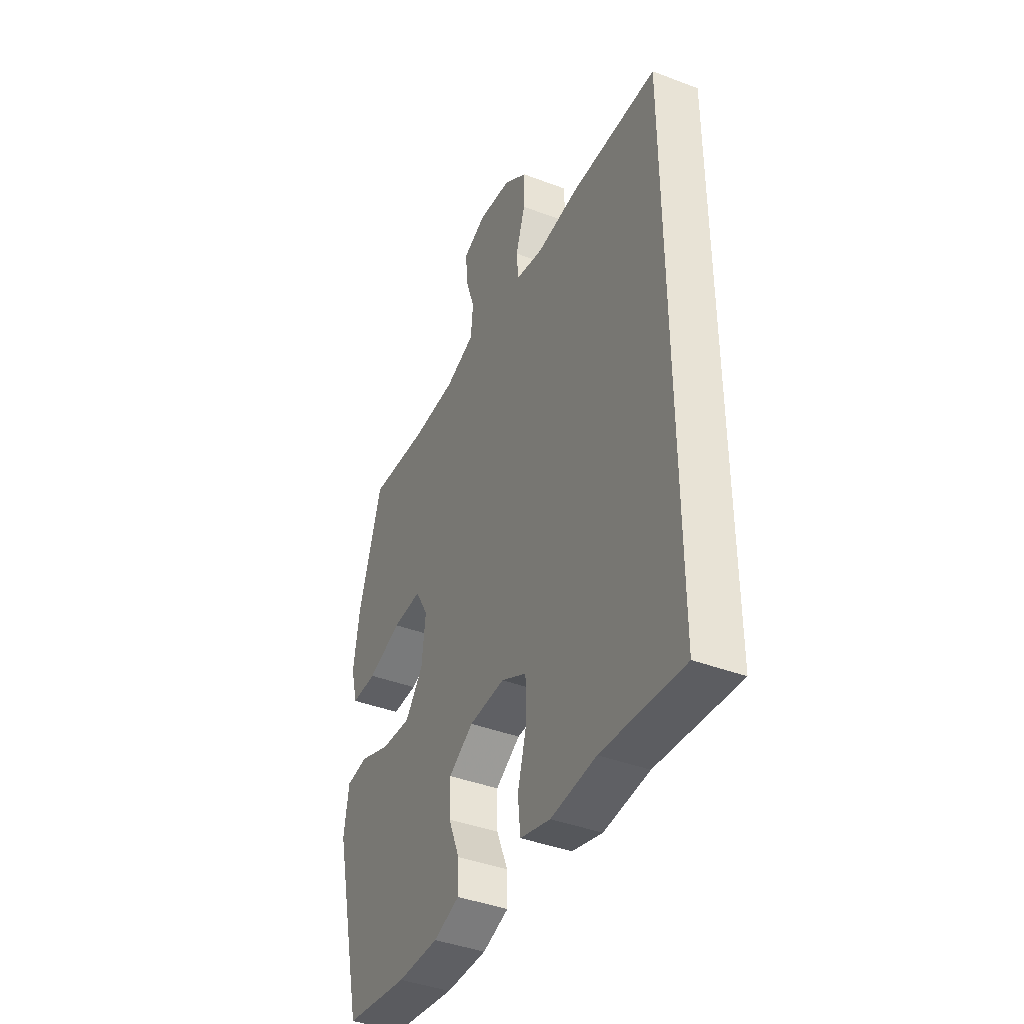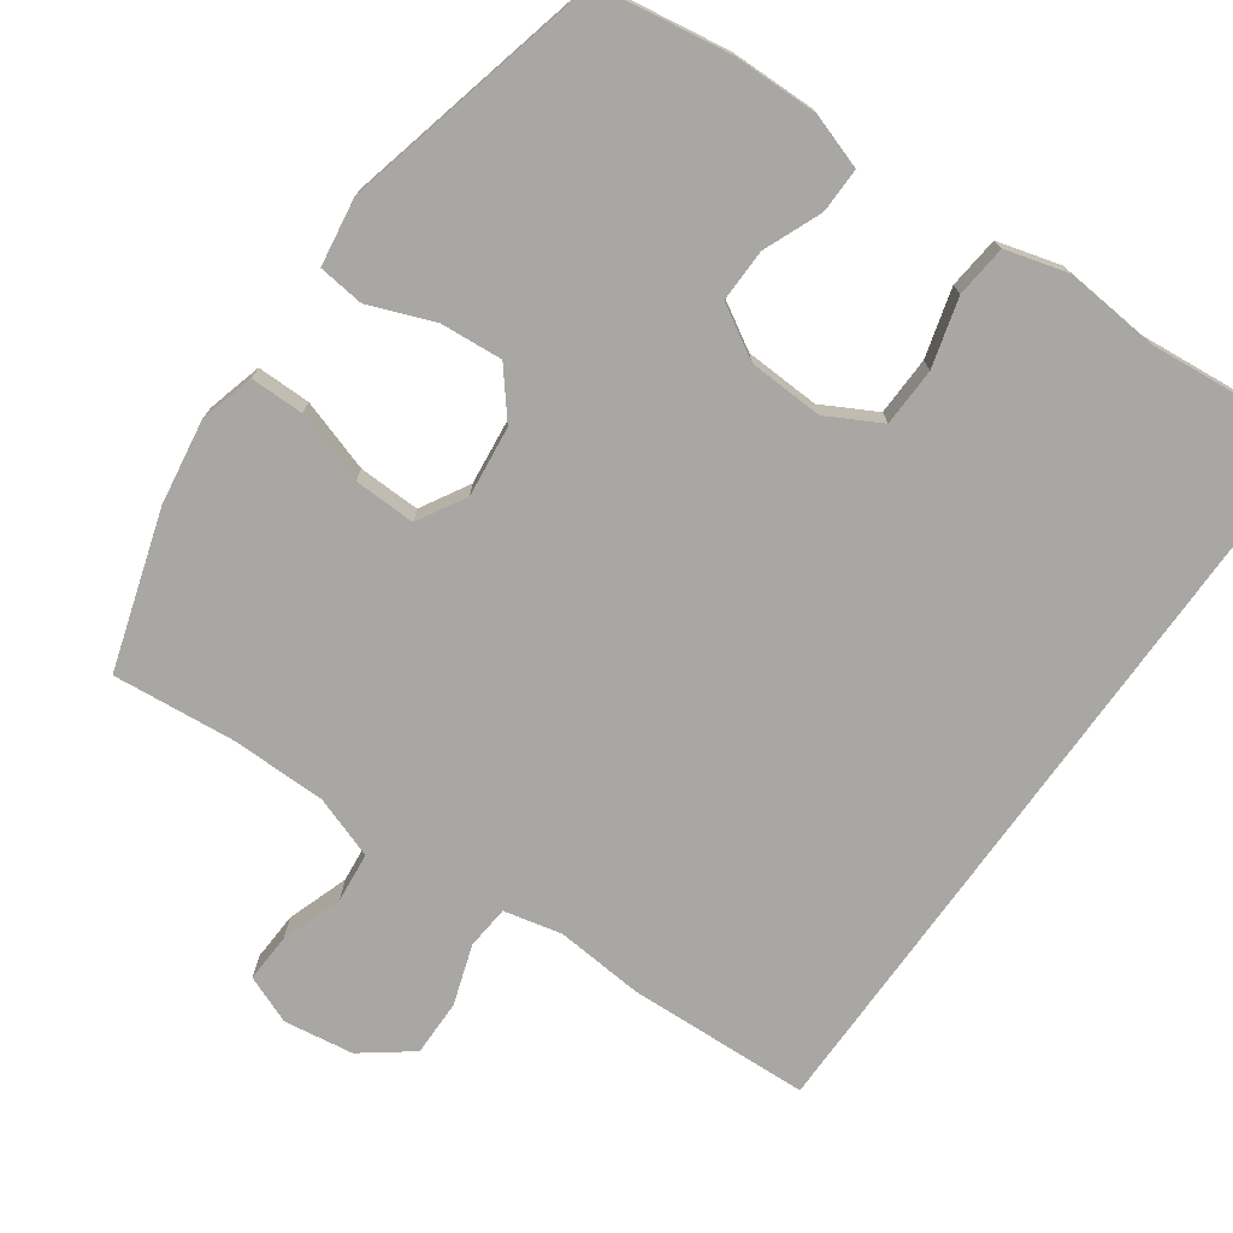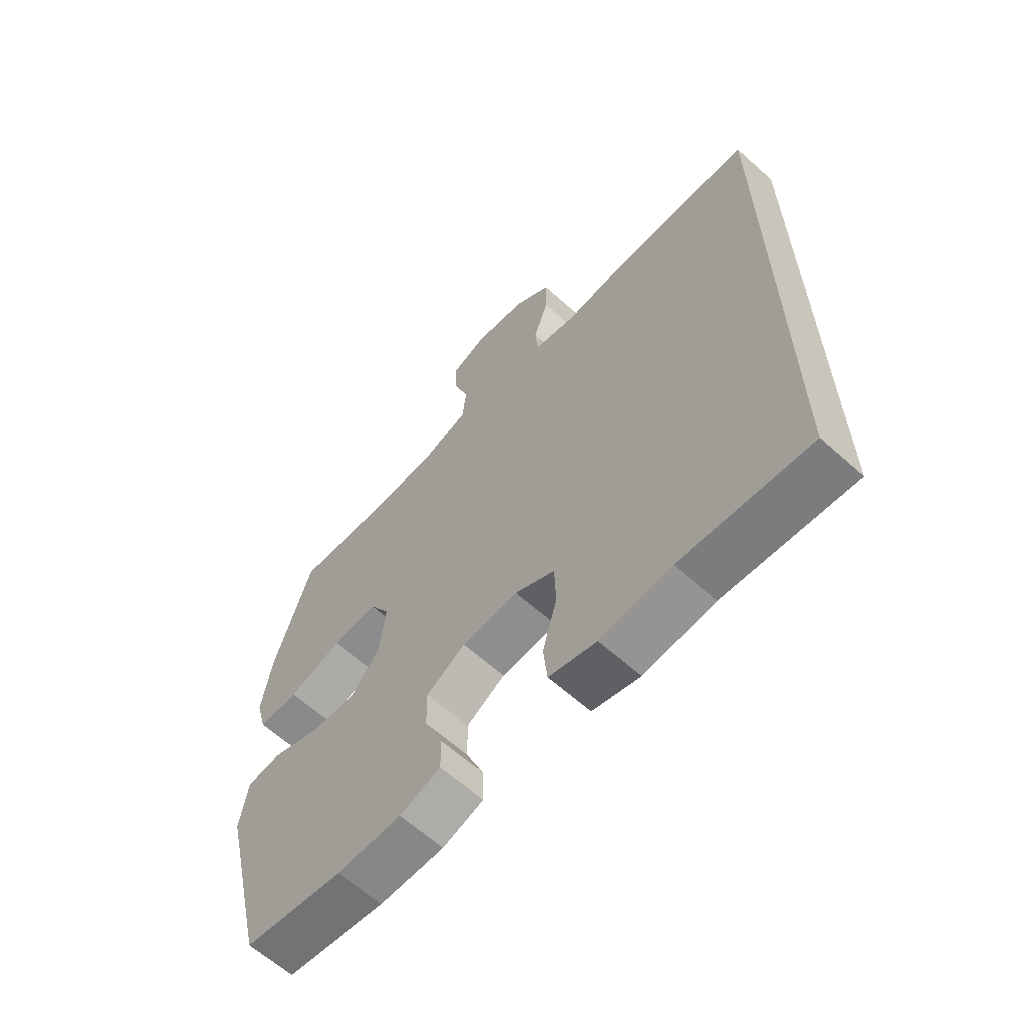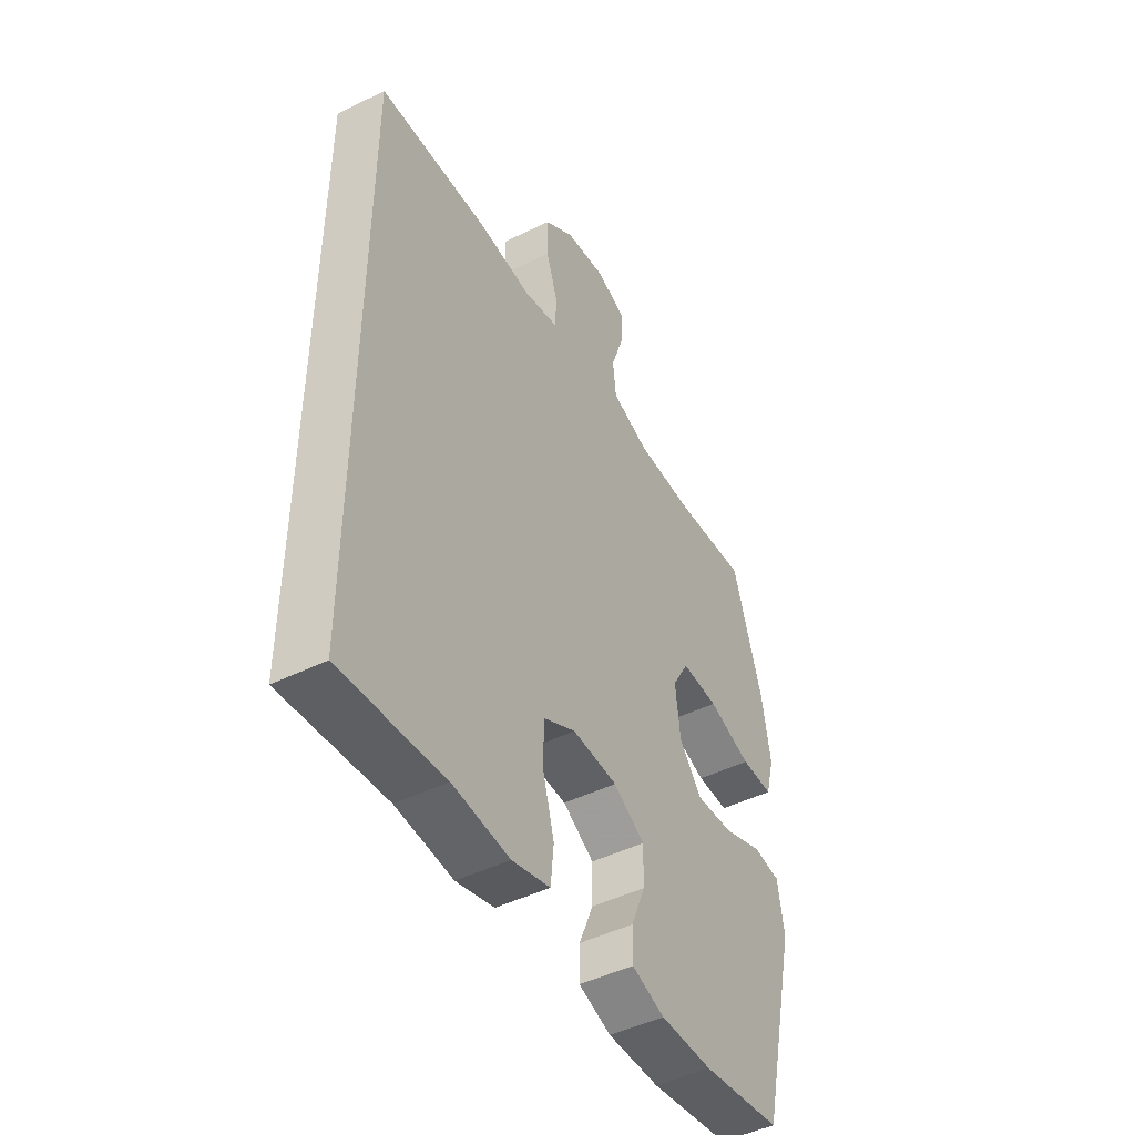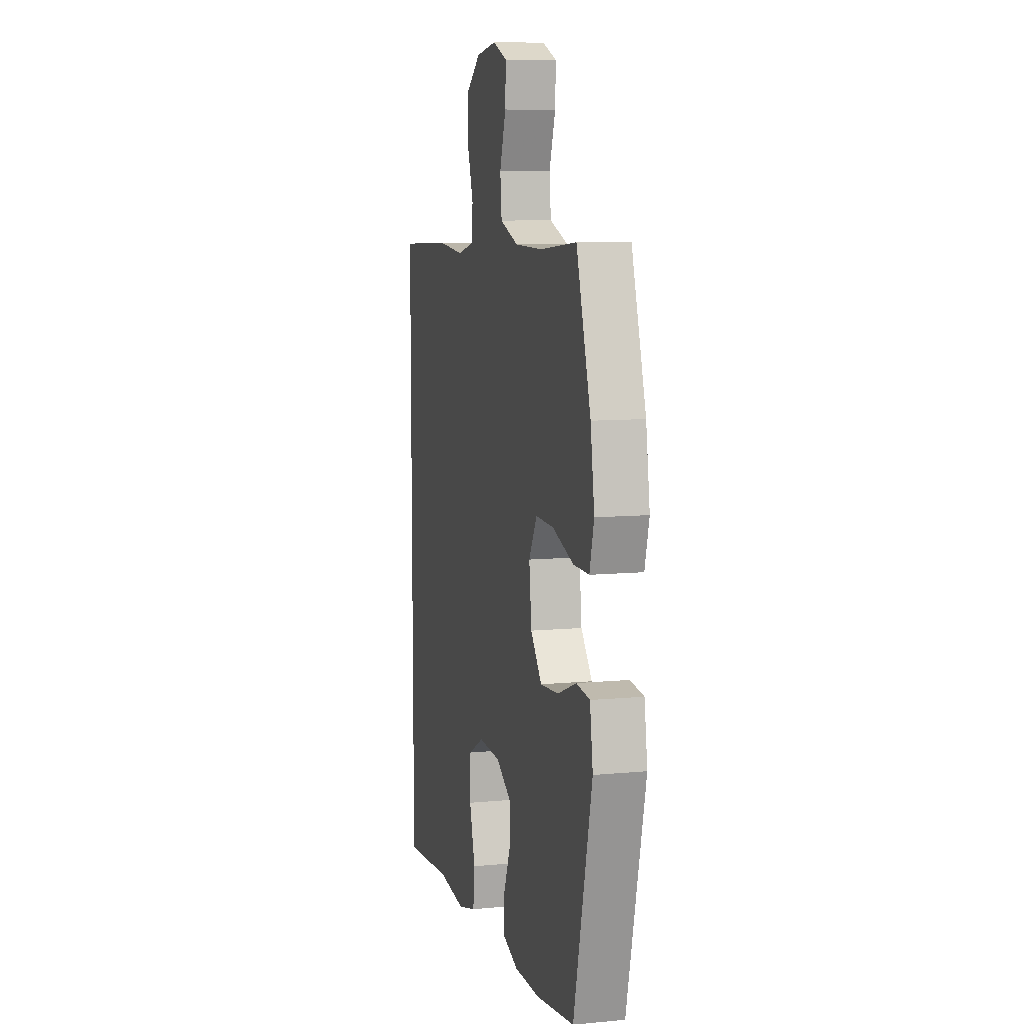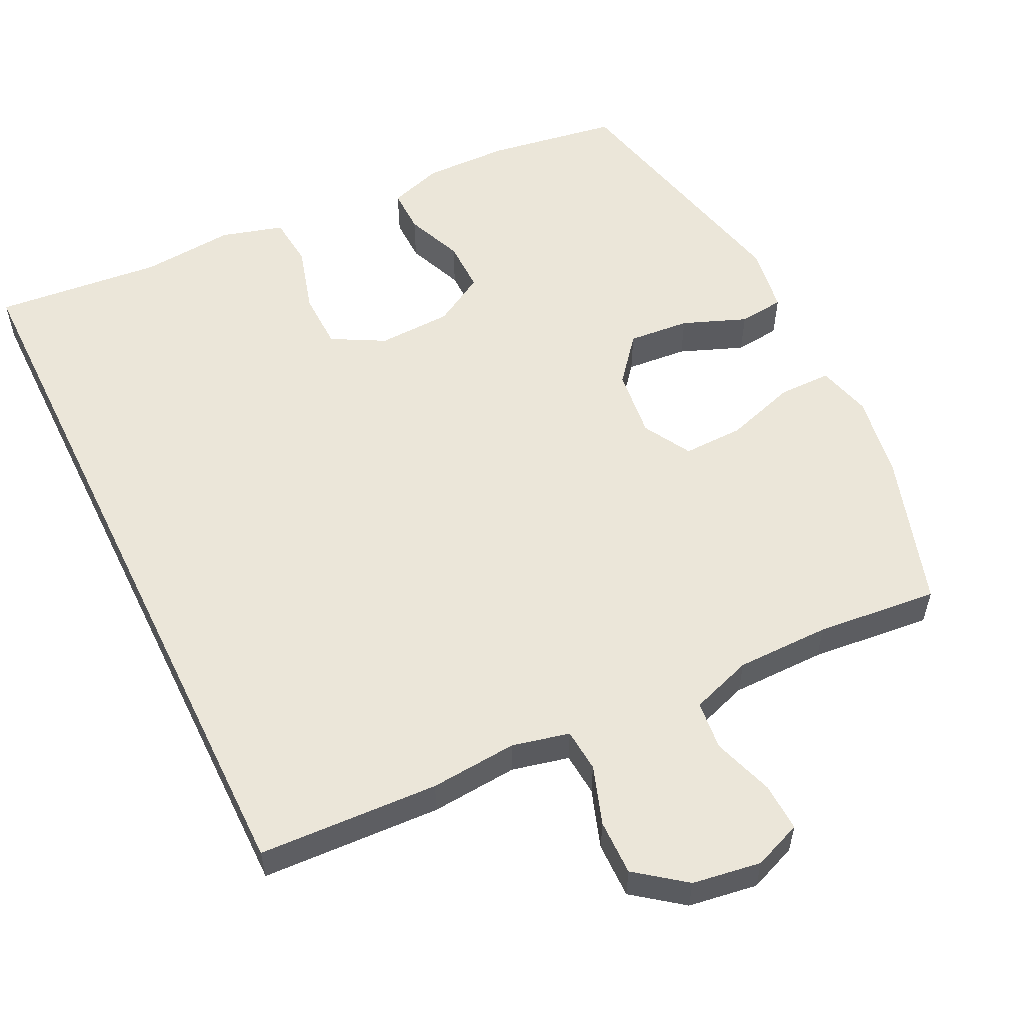
<metadata>
{"format":"obj","ext":"obj","renderer":"f3d","projection":"perspective","resolution":1024,"background":"white","views":[{"elev":-41.4,"azim":-114.6,"up":"+Z"},{"elev":-74.6,"azim":144.5,"up":"+Y"},{"elev":-63.2,"azim":-132.2,"up":"+Z"},{"elev":-47.1,"azim":-60.9,"up":"+Z"},{"elev":9.1,"azim":75.8,"up":"+Z"},{"elev":55.8,"azim":-26.0,"up":"+Y"}]}
</metadata>
<code>
v -0.5 0.07 -0.566
v -0.5 0.07 0.457
v -0.254 0.07 0.468
v -0.135 0.07 0.458
v -0.057 0.07 0.476
v -0.052 0.07 0.535
v -0.079 0.07 0.615
v -0.08 0.07 0.691
v -0.013 0.07 0.742
v 0.081 0.07 0.756
v 0.146 0.07 0.73
v 0.143 0.07 0.664
v 0.115 0.07 0.581
v 0.122 0.07 0.514
v 0.206 0.07 0.485
v 0.334 0.07 0.484
v 0.5 0.07 0.5
v 0.566 0.07 0.289
v 0.584 0.07 0.174
v 0.564 0.07 0.1
v 0.492 0.07 0.1
v 0.395 0.07 0.131
v 0.312 0.07 0.133
v 0.275 0.07 0.068
v 0.286 0.07 -0.027
v 0.337 0.07 -0.089
v 0.421 0.07 -0.082
v 0.508 0.07 -0.048
v 0.57 0.07 -0.055
v 0.584 0.07 -0.146
v 0.5 0.07 -0.5
v 0.322 0.07 -0.528
v 0.206 0.07 -0.53
v 0.133 0.07 -0.506
v 0.134 0.07 -0.445
v 0.166 0.07 -0.367
v 0.167 0.07 -0.296
v 0.097 0.07 -0.255
v -0.004 0.07 -0.251
v -0.076 0.07 -0.29
v -0.078 0.07 -0.369
v -0.052 0.07 -0.461
v -0.059 0.07 -0.531
v -0.144 0.07 -0.555
v -0.271 0.07 -0.544
v -0.5 0 -0.566
v -0.5 0 0.457
v -0.254 0 0.468
v -0.135 0 0.458
v -0.057 0 0.476
v -0.052 0 0.535
v -0.079 0 0.615
v -0.08 0 0.691
v -0.013 0 0.742
v 0.081 0 0.756
v 0.146 0 0.73
v 0.143 0 0.664
v 0.115 0 0.581
v 0.122 0 0.514
v 0.206 0 0.485
v 0.334 0 0.484
v 0.5 0 0.5
v 0.566 0 0.289
v 0.584 0 0.174
v 0.564 0 0.1
v 0.492 0 0.1
v 0.395 0 0.131
v 0.312 0 0.133
v 0.275 0 0.068
v 0.286 0 -0.027
v 0.337 0 -0.089
v 0.421 0 -0.082
v 0.508 0 -0.048
v 0.57 0 -0.055
v 0.584 0 -0.146
v 0.5 0 -0.5
v 0.322 0 -0.528
v 0.206 0 -0.53
v 0.133 0 -0.506
v 0.134 0 -0.445
v 0.166 0 -0.367
v 0.167 0 -0.296
v 0.097 0 -0.255
v -0.004 0 -0.251
v -0.076 0 -0.29
v -0.078 0 -0.369
v -0.052 0 -0.461
v -0.059 0 -0.531
v -0.144 0 -0.555
v -0.271 0 -0.544
f 43 44 45
f 42 43 45
f 41 42 45
f 2 3 4
f 1 2 4
f 45 1 4
f 41 45 4
f 40 41 4
f 39 40 4 5
f 38 39 5 6
f 37 38 6
f 34 35 36
f 33 34 36
f 32 33 36
f 31 32 36
f 30 31 36
f 29 30 36
f 28 29 36
f 27 28 36
f 26 27 36 37
f 25 26 37
f 24 25 37 6
f 20 21 22
f 19 20 22
f 18 19 22
f 17 18 22
f 16 17 22
f 15 16 22 23
f 23 24 6
f 15 23 6
f 14 15 6
f 11 12 13
f 10 11 13
f 10 13 14
f 9 10 14
f 8 9 14
f 7 8 14
f 6 7 14
f 90 89 88
f 90 88 87
f 90 87 86
f 49 48 47
f 49 47 46
f 49 46 90
f 49 90 86
f 49 86 85
f 50 49 85 84
f 51 50 84 83
f 51 83 82
f 81 80 79
f 81 79 78
f 81 78 77
f 81 77 76
f 81 76 75
f 81 75 74
f 81 74 73
f 81 73 72
f 82 81 72 71
f 82 71 70
f 51 82 70 69
f 67 66 65
f 67 65 64
f 67 64 63
f 67 63 62
f 67 62 61
f 68 67 61 60
f 51 69 68
f 51 68 60
f 51 60 59
f 58 57 56
f 58 56 55
f 59 58 55
f 59 55 54
f 59 54 53
f 59 53 52
f 59 52 51
f 1 46 47 2
f 2 47 48 3
f 3 48 49 4
f 4 49 50 5
f 5 50 51 6
f 6 51 52 7
f 7 52 53 8
f 8 53 54 9
f 9 54 55 10
f 10 55 56 11
f 11 56 57 12
f 12 57 58 13
f 13 58 59 14
f 14 59 60 15
f 15 60 61 16
f 16 61 62 17
f 17 62 63 18
f 18 63 64 19
f 19 64 65 20
f 20 65 66 21
f 21 66 67 22
f 22 67 68 23
f 23 68 69 24
f 24 69 70 25
f 25 70 71 26
f 26 71 72 27
f 27 72 73 28
f 28 73 74 29
f 29 74 75 30
f 30 75 76 31
f 31 76 77 32
f 32 77 78 33
f 33 78 79 34
f 34 79 80 35
f 35 80 81 36
f 36 81 82 37
f 37 82 83 38
f 38 83 84 39
f 39 84 85 40
f 40 85 86 41
f 41 86 87 42
f 42 87 88 43
f 43 88 89 44
f 44 89 90 45
f 45 90 46 1

</code>
